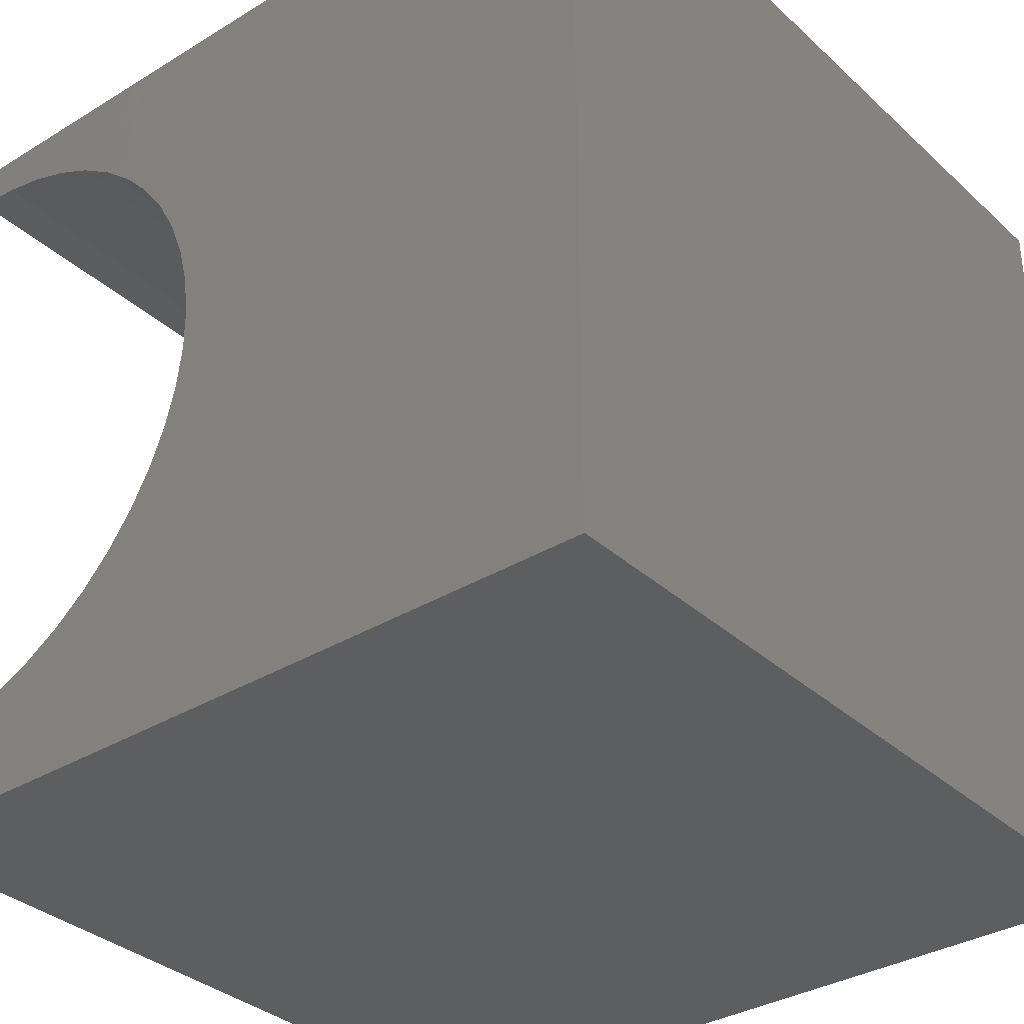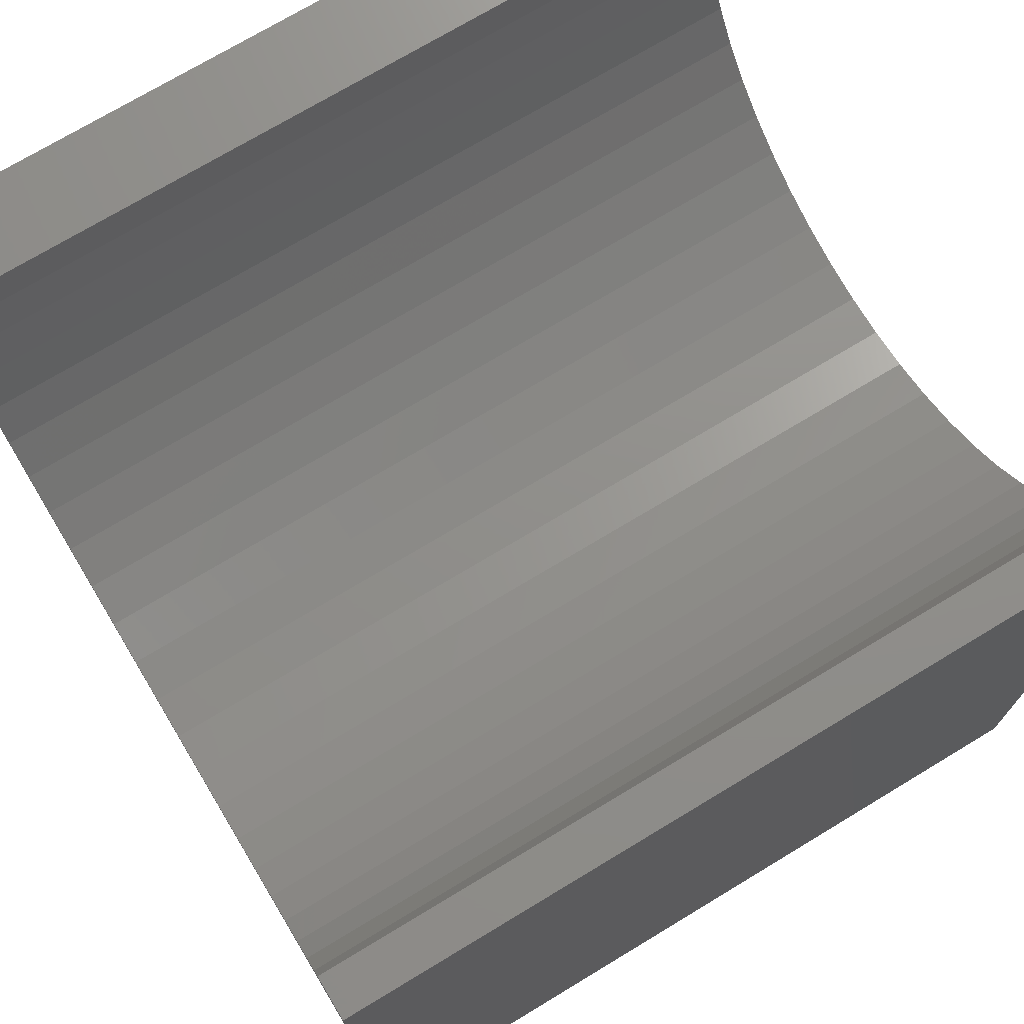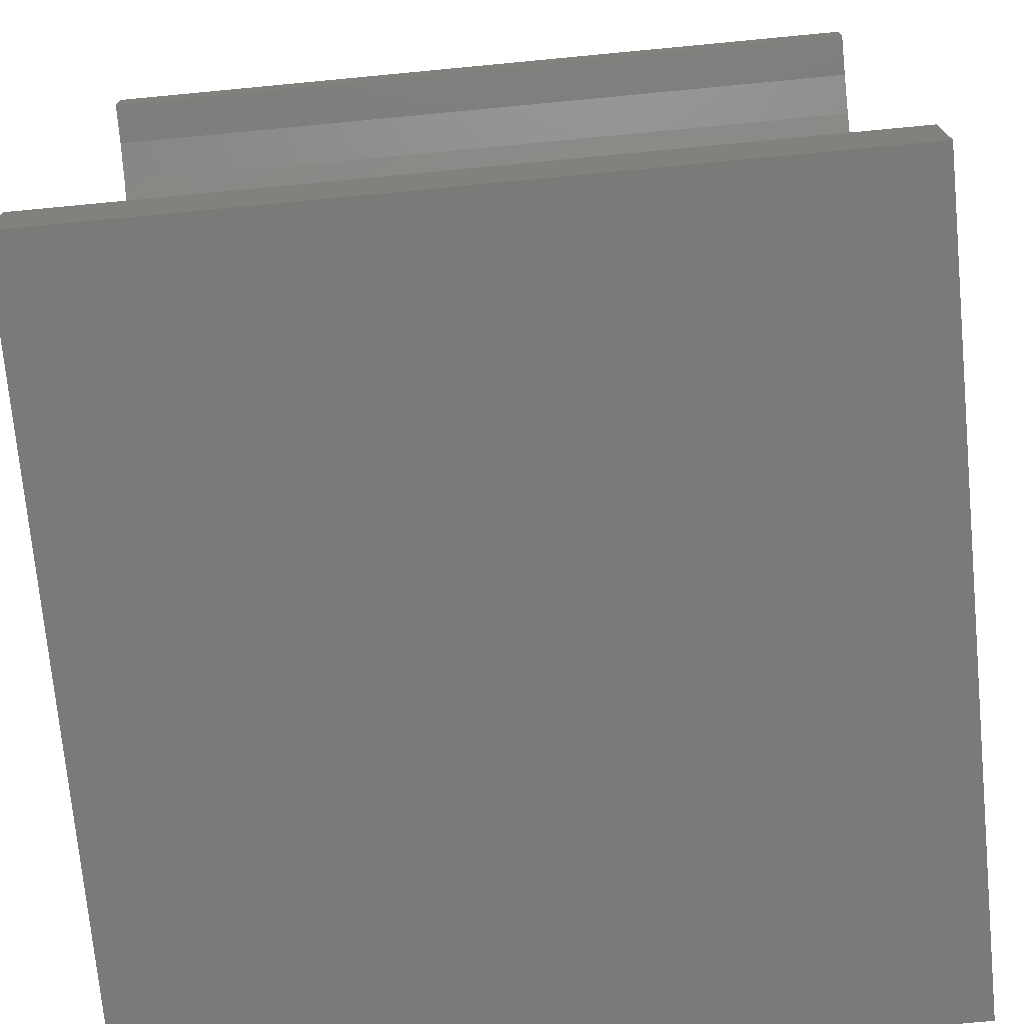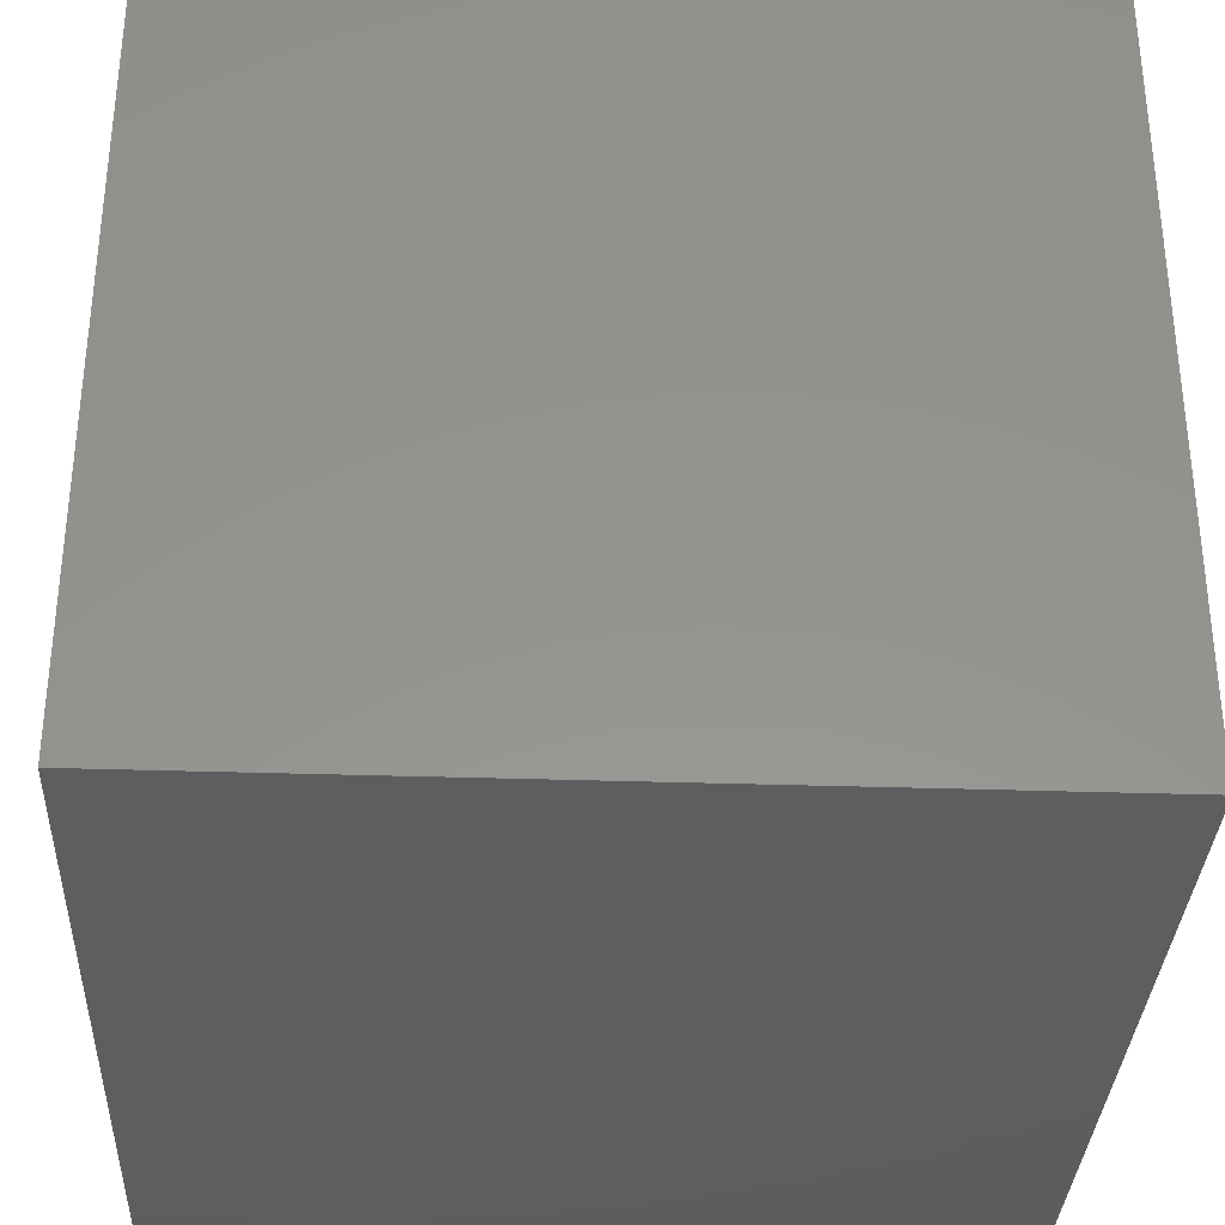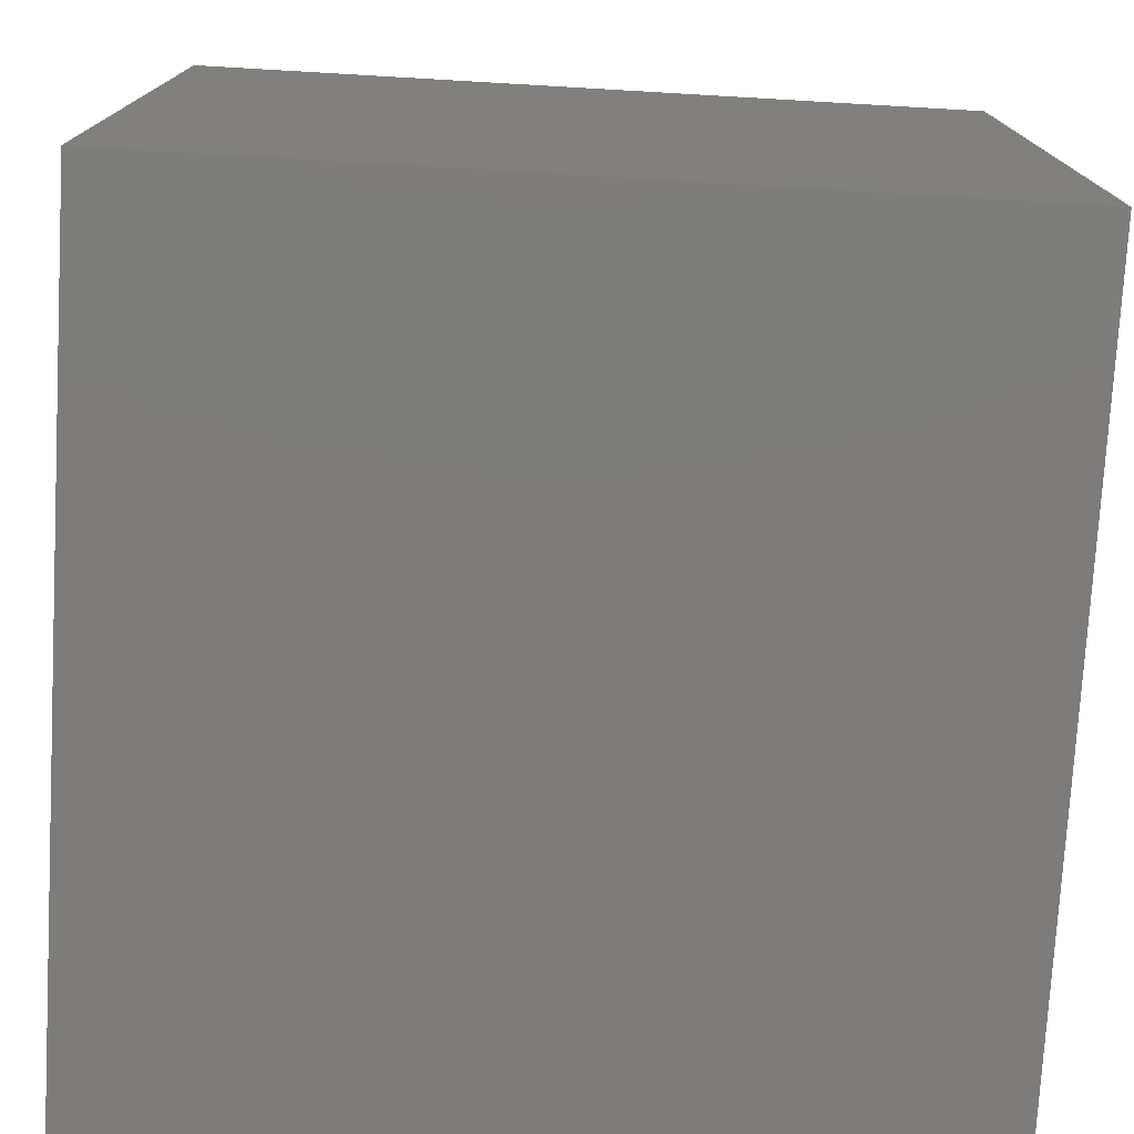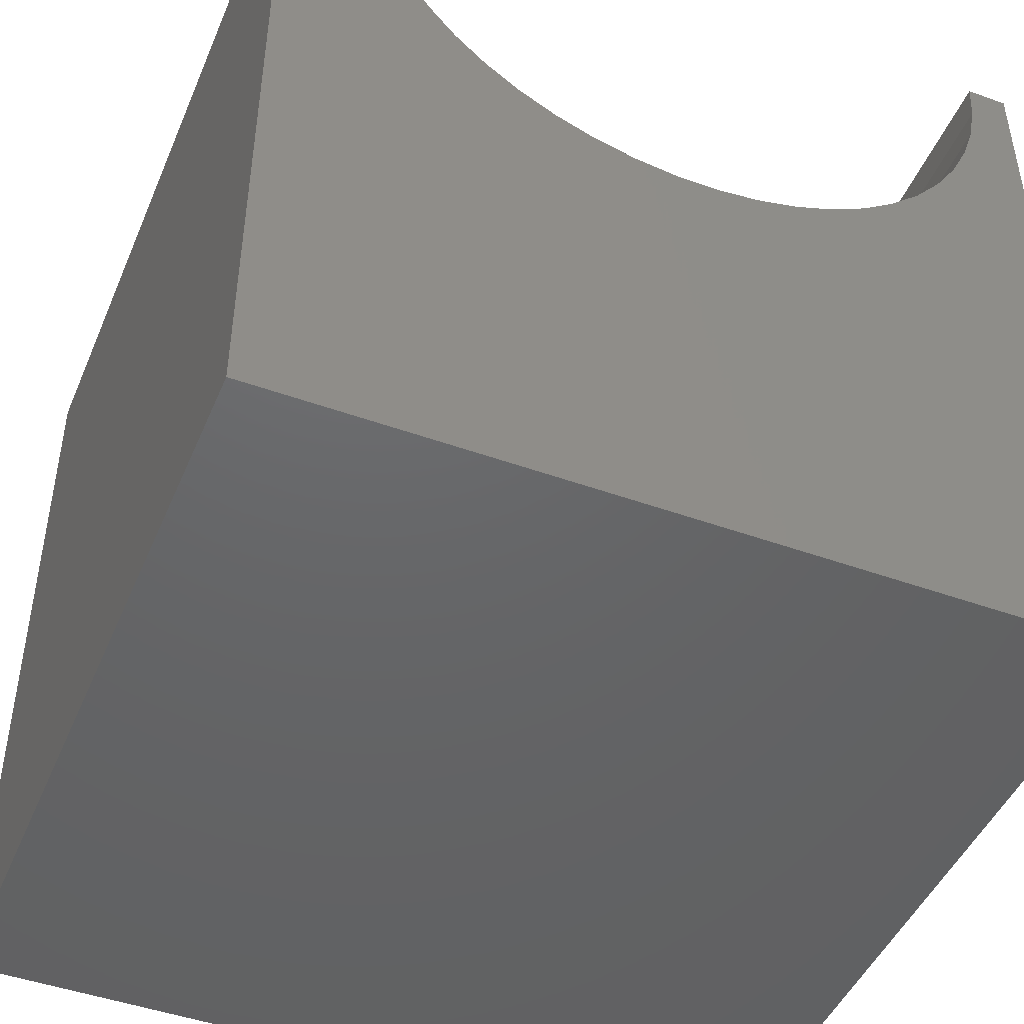
<metadata>
{"format":"stl","ext":"stl","renderer":"f3d","projection":"perspective","resolution":1024,"background":"white","views":[{"elev":-34.1,"azim":129.5,"up":"+Y"},{"elev":73.1,"azim":148.9,"up":"+Z"},{"elev":-73.5,"azim":5.4,"up":"+Y"},{"elev":-33.5,"azim":-2.6,"up":"+Z"},{"elev":-76.1,"azim":176.7,"up":"+Y"},{"elev":-46.5,"azim":67.7,"up":"+Z"}]}
</metadata>
<code>
# stl→obj: 60 verts, 116 faces
v 10 9.486 10
v 10 10 10
v 0 9.486 10
v 0 10 10
v 0 8.349 7.129
v 0 8.685 7.535
v 0 10 0
v 0 8.967 7.98
v 0 1.098 10
v 0 1.131 9.474
v 0 0 10
v 0 1.229 8.957
v 0 0 0
v 0 1.392 8.456
v 0 1.616 7.98
v 0 1.899 7.535
v 0 2.234 7.129
v 0 2.618 6.768
v 0 3.044 6.459
v 0 3.506 6.205
v 0 3.996 6.011
v 0 9.191 8.456
v 0 9.354 8.957
v 0 9.452 9.474
v 0 7.077 6.205
v 0 6.588 6.011
v 0 6.077 5.88
v 0 4.506 5.88
v 0 5.028 5.814
v 0 5.555 5.814
v 0 7.539 6.459
v 0 7.965 6.768
v 10 1.098 10
v 10 0 10
v 10 1.131 9.474
v 10 3.044 6.459
v 10 2.618 6.768
v 10 0 0
v 10 2.234 7.129
v 10 1.899 7.535
v 10 1.616 7.98
v 10 1.392 8.456
v 10 1.229 8.957
v 10 9.452 9.474
v 10 9.354 8.957
v 10 10 0
v 10 9.191 8.456
v 10 8.967 7.98
v 10 8.685 7.535
v 10 8.349 7.129
v 10 7.965 6.768
v 10 7.539 6.459
v 10 7.077 6.205
v 10 6.588 6.011
v 10 4.506 5.88
v 10 3.996 6.011
v 10 3.506 6.205
v 10 6.077 5.88
v 10 5.555 5.814
v 10 5.028 5.814
f 1 2 3
f 3 2 4
f 5 6 7
f 7 6 8
f 9 10 11
f 11 10 12
f 11 12 13
f 13 12 14
f 13 14 15
f 15 16 13
f 13 16 17
f 13 17 18
f 18 19 13
f 13 19 20
f 13 20 21
f 8 22 7
f 7 22 23
f 7 23 4
f 4 23 24
f 4 24 3
f 25 7 26
f 26 7 27
f 21 28 13
f 13 28 29
f 13 29 7
f 7 29 30
f 7 30 27
f 25 31 7
f 7 31 32
f 7 32 5
f 9 11 33
f 33 11 34
f 35 33 34
f 36 37 38
f 38 37 39
f 38 39 40
f 40 41 38
f 38 41 42
f 38 42 34
f 34 42 43
f 34 43 35
f 1 44 2
f 2 44 45
f 2 45 46
f 46 45 47
f 46 47 48
f 48 49 46
f 46 49 50
f 46 50 51
f 51 52 46
f 46 52 53
f 46 53 54
f 55 56 38
f 38 56 57
f 38 57 36
f 54 58 46
f 46 58 59
f 46 59 38
f 38 59 60
f 38 60 55
f 7 46 13
f 13 46 38
f 2 46 4
f 4 46 7
f 38 34 13
f 13 34 11
f 9 33 35
f 9 35 10
f 10 35 43
f 10 43 12
f 12 43 42
f 12 42 14
f 14 42 41
f 14 41 15
f 15 41 40
f 15 40 16
f 16 40 39
f 16 39 17
f 17 39 37
f 17 37 18
f 18 37 36
f 18 36 19
f 19 36 57
f 19 57 20
f 20 57 56
f 20 56 21
f 21 56 55
f 21 55 28
f 28 55 60
f 28 60 29
f 29 60 59
f 29 59 30
f 30 59 58
f 30 58 27
f 27 58 54
f 27 54 26
f 26 54 53
f 26 53 25
f 25 53 52
f 25 52 31
f 31 52 51
f 31 51 32
f 32 51 50
f 32 50 5
f 5 50 49
f 5 49 6
f 6 49 48
f 6 48 8
f 8 48 47
f 8 47 22
f 22 47 45
f 22 45 23
f 23 45 44
f 23 44 24
f 24 44 1
f 24 1 3

</code>
